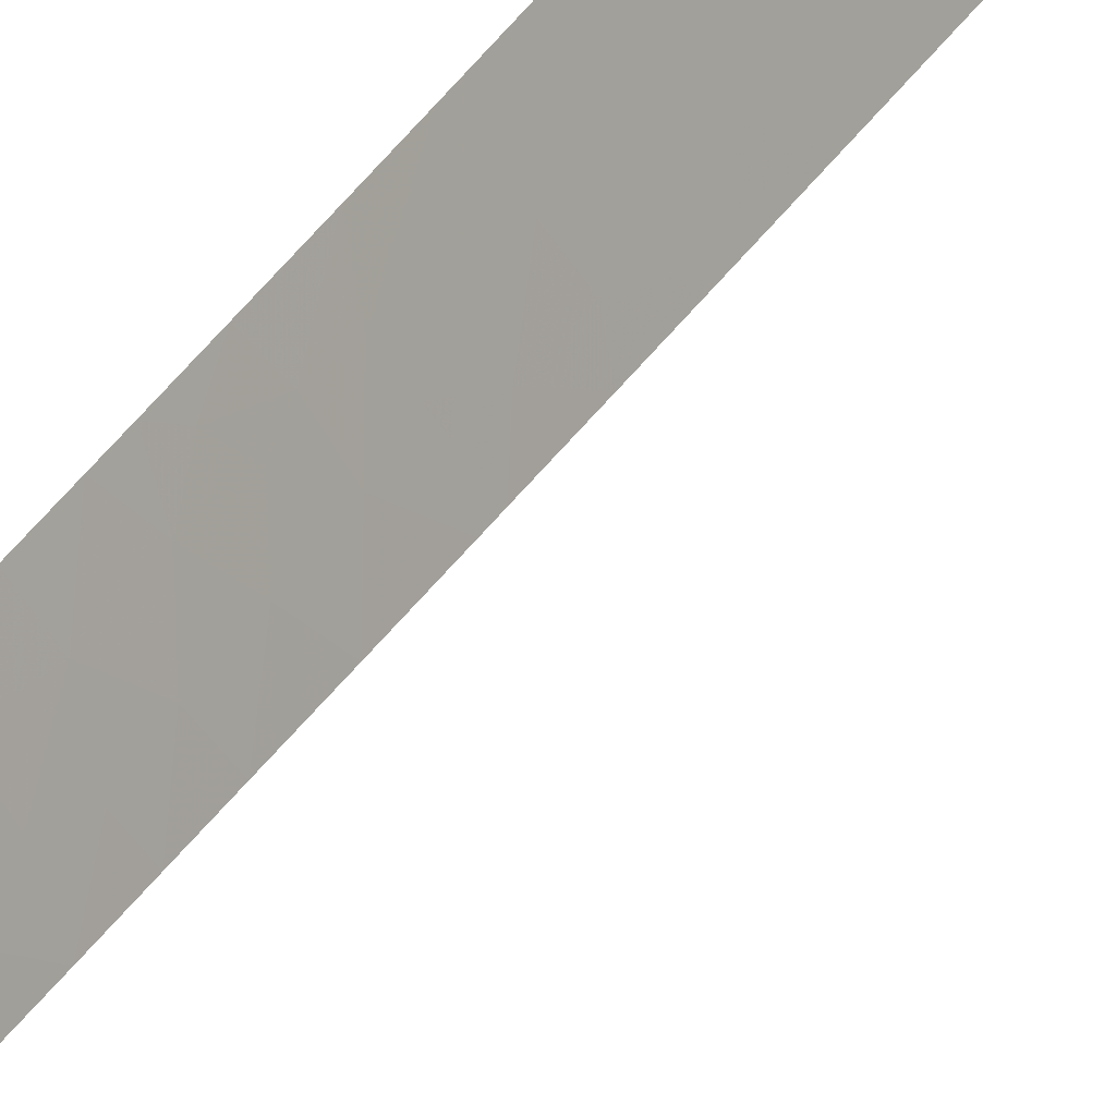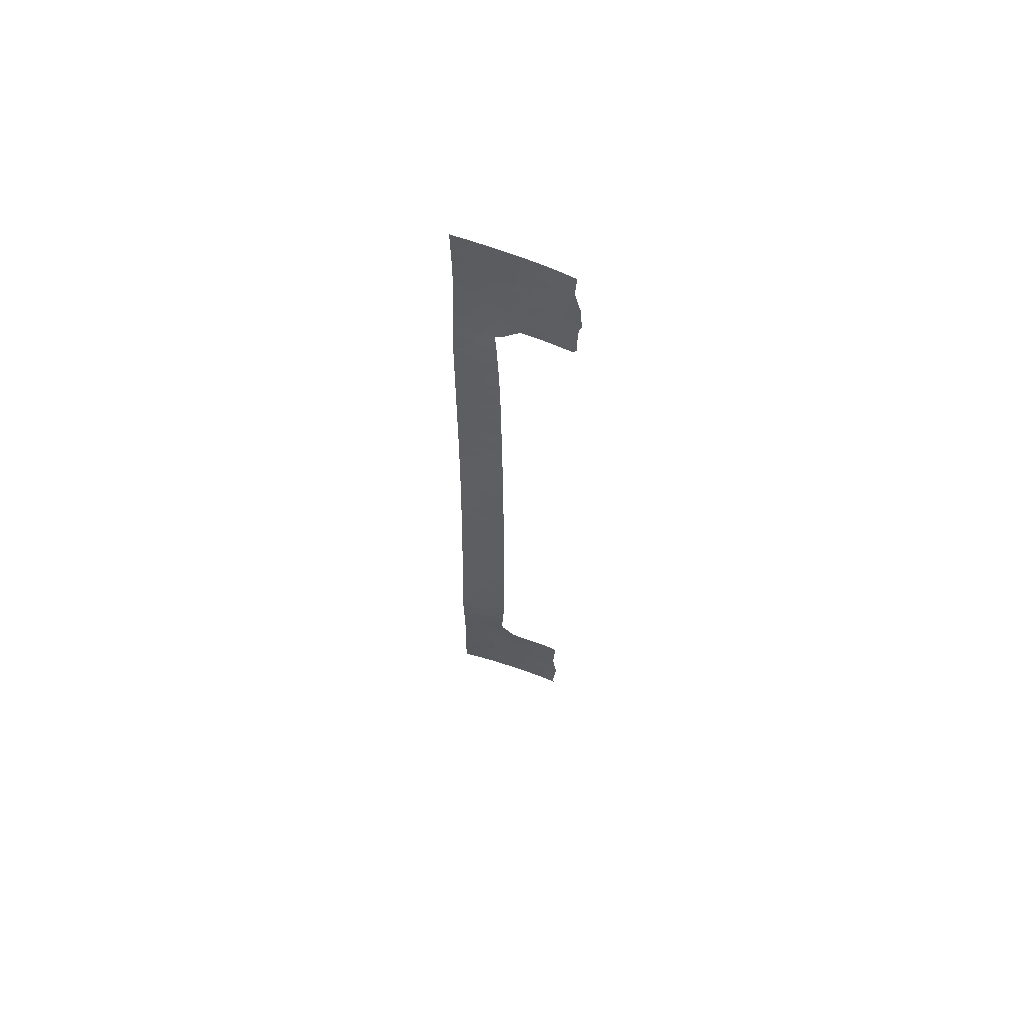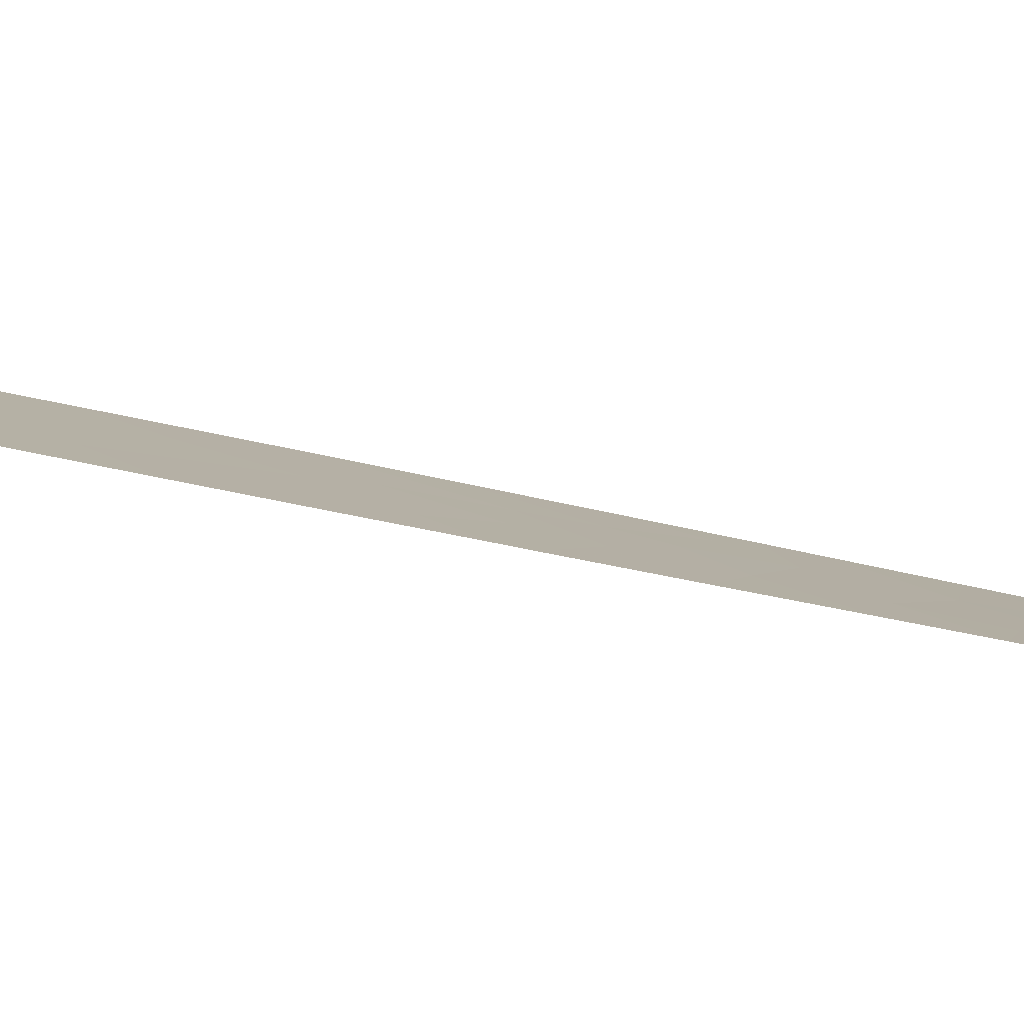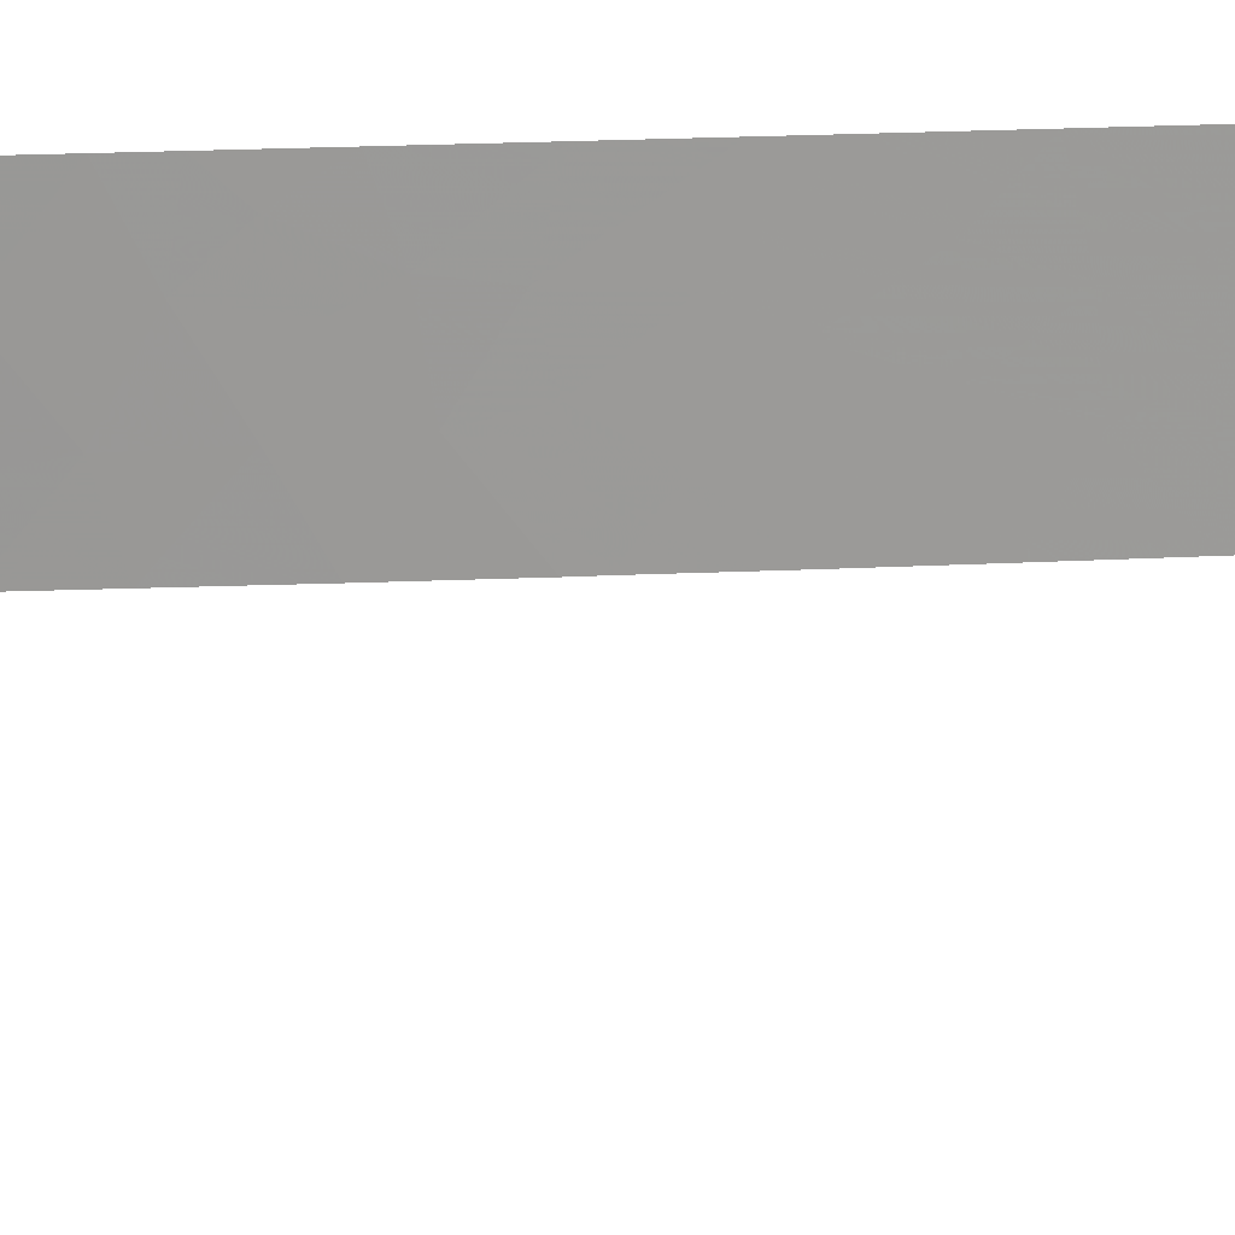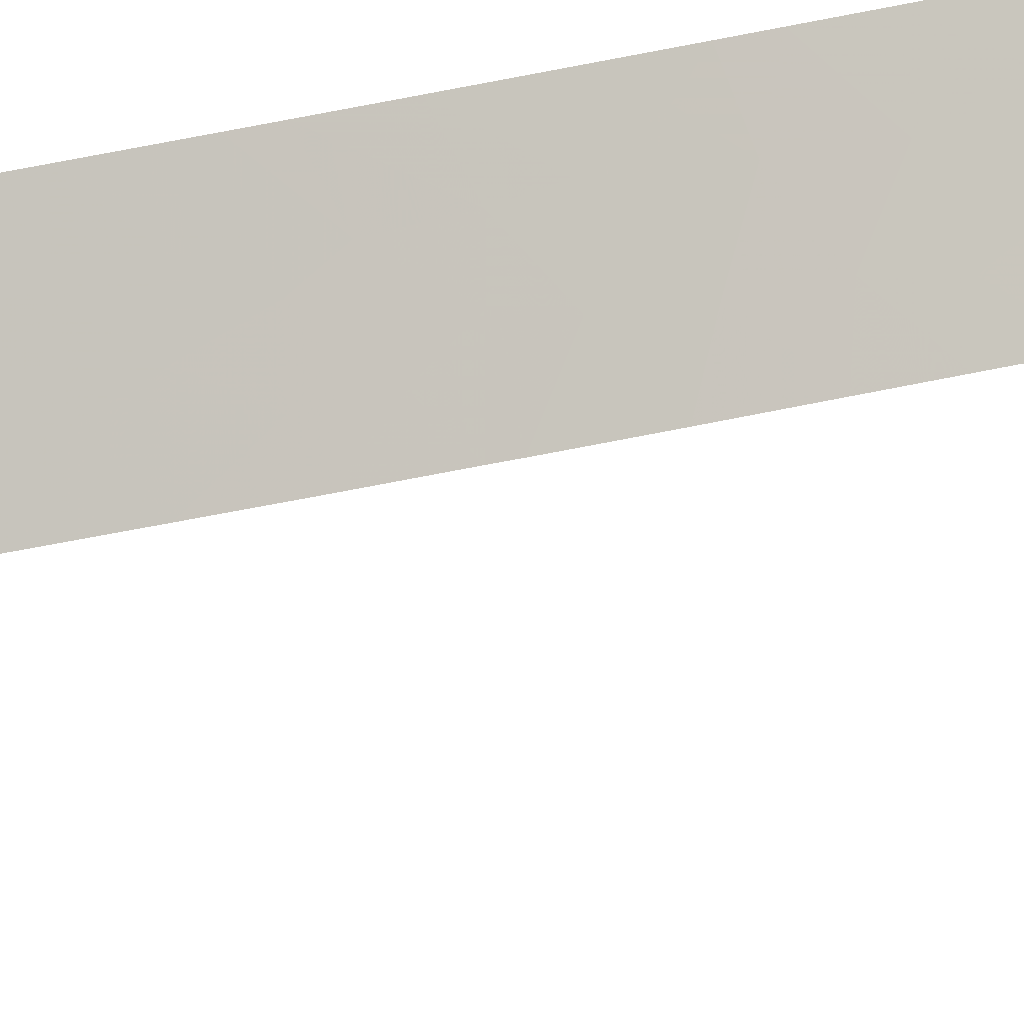
<metadata>
{"format":"obj","ext":"obj","renderer":"f3d","projection":"perspective","resolution":1024,"background":"white","views":[{"elev":-52.3,"azim":-37.0,"up":"+Y"},{"elev":64.4,"azim":-31.0,"up":"+Z"},{"elev":-51.4,"azim":76.3,"up":"+Y"},{"elev":-10.2,"azim":-82.3,"up":"+Y"},{"elev":27.5,"azim":67.4,"up":"+Y"}]}
</metadata>
<code>
v 44.7 97.44 -28.26
v 45.52 96.3 -29.22
v 42.95 100 -40.82
v 45.61 97.07 -43.69
v 45.44 96.35 -25.12
v 44.63 97.53 -26.07
v 45.47 96.32 -27.1
v 46.14 95.19 -13.45
v 46.14 95.22 -15.62
v 43.74 98.98 -19.35
v 43.76 98.89 -21.27
v 48.09 94.1 -50
v 46.68 95.78 -50
v 47.7 94.6 -48.6
v 43.15 100 -16.34
v 45.54 97.88 42.83
v 45.2 96.86 -1.914
v 45.14 97.34 27.53
v 46.38 96.79 44.68
v 47.64 95.12 45.72
v 47.79 94.56 37.96
v 47.97 94.4 39.36
v 43.51 100 28.11
v 43.5 100 29.14
v 51.04 90.02 40.14
v 49.65 92.15 -50
v 50.45 91.1 -46.47
v 44.46 97.84 -20.17
v 45.77 97.19 37.2
v 44.66 98.74 37.2
v 45.1 98.32 39.2
v 46.69 95.85 36.39
v 46.16 96.51 35.9
v 47.23 95.39 38.56
v 43.81 100 40
v 43.76 100 38.48
v 46.14 95.59 24.55
v 46.14 95.27 7.391
v 45.17 97.03 9.085
v 45.27 97.07 25.62
v 44.3 98.71 26.94
v 46.14 95.22 0.05739
v 45.22 96.98 13.44
v 42.91 100 -43.26
v 46.15 95.61 -32.38
v 45.64 96.22 -31.19
v 45.11 97.6 -50
v 43.61 100 34.21
v 44.21 99.01 32.19
v 49.03 92.98 39.5
v 45.21 97.06 18.81
v 43.99 98.87 -41.22
v 46.75 95.7 -42.58
v 46.4 96.09 -40.53
v 47.96 94.27 -43.25
v 42.95 100 -25.27
v 42.93 100 -26.5
v 43.76 98.83 -24.81
v 42.82 100 -31.63
v 42.88 100 -29.04
v 43.51 99.11 -30.48
v 46.27 95.88 -35.73
v 45.47 96.77 -34.77
v 45.63 96.77 -36.78
v 42.89 100 -38.24
v 42.88 100 -36.3
v 44.68 98.01 -37.95
v 46.14 95.2 -12.07
v 45.34 96.52 -12.9
v 44.82 98.76 41.34
v 45.19 97.08 16.94
v 44.26 98.69 16.23
v 46.14 95.24 -18.47
v 43.88 100 42.85
v 43.64 100 34.96
v 44.26 99.17 35.37
v 46.32 96.22 -48.62
v 43.39 100 -2.599
v 45.26 96.71 -6.258
v 46.14 95.24 -20.54
v 46.14 95.26 -21.56
v 45.38 96.42 -21.02
v 45.34 97.65 35.46
v 48.69 93.64 46.4
v 48.19 94.02 -45.49
v 43.51 100 17.83
v 44.27 98.51 -44.45
v 46.14 95.4 15.69
v 46.14 95.45 17.98
v 45.34 96.92 23.47
v 43.2 100 -14.04
v 43.83 99.02 -12.07
v 44.3 98.67 22.13
v 45.19 97.06 15.14
v 43.74 100 37.43
v 45.68 97.69 46.32
v 45.48 96.29 -11.1
v 49.94 91.7 41.25
v 50.55 90.86 50
v 50.78 90.5 47.49
v 50.86 90.38 50
v 47.81 94.9 47.91
v 50.83 90.31 38
v 51.05 89.98 38.57
v 50.31 91.14 43.35
v 44.72 98.88 46.88
v 47.33 94.89 -39.02
v 46.08 96.38 -38.66
v 48.08 93.93 -37.76
v 47.25 94.91 -37.56
v 43.8 99.48 10.98
v 45.22 96.96 11.27
v 46.14 95.45 -29.73
v 48.01 94.63 50
v 46.67 96.39 46.94
v 51.16 89.91 44.09
v 51.14 89.96 45.27
v 50.44 90.98 45.32
v 45.11 98.37 50
v 45.71 97.64 48.22
v 50.15 91.31 39.32
v 43.36 100 -4.737
v 43.34 100 -5.924
v 46.14 95.2 -7.776
v 46.14 95.3 9.886
v 49.91 91.87 48.45
v 44.48 98.02 -35.43
v 50.95 90.46 -40.77
v 50.17 91.48 -41.23
v 49.08 92.91 -41.68
v 49.17 92.81 -44.06
v 43.66 98.91 -32.4
v 44.16 98.35 -17.89
v 45.52 96.33 2.921
v 45.32 96.73 6.129
v 44.8 97.99 30.81
v 46.14 95.23 2.477
v 43.35 99.34 -28.55
v 46.14 95.25 4.975
v 43.48 100 5.813
v 43.86 100 41.92
v 43.87 100 45.12
v 46.14 95.33 -26.56
v 43.57 99.19 -36.45
v 44.52 98.25 -46.36
v 43.31 100 -7.936
v 44.02 98.75 -9.941
v 45.06 97.02 -9.593
v 46.14 96.19 33.77
v 46.15 95.87 -34.7
v 46.14 95.22 -17.24
v 48.68 93.34 -39.55
v 43.51 100 25.94
v 46.14 95.34 12.51
v 45.42 96.42 -8.151
v 46.14 95.8 29.3
v 42.84 100 -47.44
v 43.59 99.26 -47.84
v 43.51 100 12.16
v 43.77 98.83 -23
v 42.99 100 -23.46
v 45.03 97.22 4.55
v 44.37 98.36 1.398
v 46.14 95.7 27.18
v 43.03 100 -21.71
v 45.46 96.54 -32.83
v 44.57 97.74 -33.31
v 45.48 97.23 -45.34
v 43.82 100 47.47
v 45.22 97.07 20.93
v 43.52 100 20.94
v 43.52 100 20.48
v 44.65 97.55 -30.89
v 46.14 95.36 -27.45
v 44.61 97.56 -24.1
v 42.83 100 -49.65
v 51.16 90.15 -45.63
v 51.05 90.27 -47.08
v 50.29 91.32 -44.87
v 43.11 100 -18.37
v 46.14 95.2 -5.79
v 51.01 90.39 -44
v 50.87 90.57 -42.13
v 50.1 91.58 -42.99
v 44.61 97.58 -22.11
v 46.14 95.52 21.88
v 46.14 95.59 24.28
v 49.23 92.64 37.98
v 46.14 95.38 14.79
v 43.51 100 17.52
v 45 97.31 7.486
v 43.05 100 -20.79
v 43.78 99.3 -3.901
v 50.74 90.63 -50
v 50.91 90.42 -49.4
v 50.98 90.32 -50
v 49.15 92.9 42.91
v 43.27 100 -10.49
v 43.5 100 8.584
v 43.5 100 8.341
v 43.53 100 31.75
v 43.51 100 11.17
v 46.14 95.19 -9.866
v 44.44 98.29 6.117
v 49.54 92.46 50
v 46.14 95.3 -24.1
v 45.46 96.31 -23.11
v 51.08 89.97 41.89
v 43.46 100 3.111
v 43.51 100 23.4
v 45.19 97.52 -40.13
v 49.76 92.03 -37.99
v 46.04 97.18 40.88
v 43.48 100 5.276
v 51.28 89.72 42.8
v 43.53 100 30.99
v 50.18 91.23 37.99
v 44.45 99.27 43.09
v 43.77 100 50
v 43.42 100 -0.09088
v 45.19 97.48 32.32
v 43.22 100 -12.85
v 47.97 94.6 42.48
v 46.24 96.94 50
v 42.82 100 -50
v 46.14 95.2 -3.225
v 46.14 95.21 -0.5837
v 42.87 100 -45.38
v 46.77 96.23 42.48
v 43.52 100 14.29
v 43.65 98.99 -34.48
v 42.81 100 -33.69
v 46.9 96.09 48.73
v 46.14 95.47 19.51
v 46.43 96.52 38.81
v 47.54 95.24 50
v 50.94 90.47 -38.27
v 43.52 100 15.28
v 46.14 95.96 31.23
v 50.9 90.52 -38
v 50.14 91.5 -48.08
v 44.23 98.73 12.42
v 48.59 93.67 41.01
v 44 98.83 -39.42
v 44.77 98.23 33.78
v 44.89 97.85 -48.38
v 44.35 98.5 10.15
v 48.92 93.31 48.26
v 43.76 98.79 -26.97
v 49.43 92.45 -46.35
v 48.38 93.8 -47.21
v 44.32 98.3 -7.564
v 49.74 92.1 46.77
v 44.69 97.62 -11.54
v 49.46 92.48 44.89
v 43.45 100 2.042
v 43.97 98.48 -29.13
v 44.29 98.76 29.14
v 44.17 98.79 8.034
v 44.13 98.82 4.5
v 46.83 95.65 -44.92
v 45.24 96.66 -14.93
v 43.66 99.15 -50
v 44.3 98.38 -5.108
v 44.22 98.79 18.27
v 44.41 98.45 20.21
v 47.32 95.4 40.48
v 44.39 98.07 -13.63
v 48.44 93.95 44.4
v 44.6 99.03 48.53
v 44.34 98.62 24.46
v 44.71 97.78 2.633
v 47.23 95.17 -46.98
v 45.13 96.84 -17.03
v 49.01 92.98 -48.43
v 45.03 98.52 44.85
v 44.42 98.39 -42.66
v 47.7 94.56 -41.01
v 44.45 98.15 -3.17
v 44.15 98.41 -15.63
v 44.3 98.62 14.39
v 47.4 95.39 43.91
v 45.24 96.64 -19.13
v 45.25 96.75 -4.103
v 45.95 96.7 -46.82
v 45.5 96.36 1.041
v 45.52 96.8 29.08
v 45.04 97.16 -0.4052
v 49.84 91.92 -39.88
v 45.28 97.43 -41.74
v 44.31 98.43 -0.6963
v 44.2 98.6 -2.13
f 1 2 7
f 5 6 7
f 9 8 262
f 13 12 14
f 14 77 13
f 16 19 276
f 282 20 19
f 24 23 258
f 33 32 29
f 32 34 235
f 36 31 35
f 38 125 39
f 37 164 40
f 164 18 40
f 18 41 40
f 44 228 87
f 45 113 46
f 113 2 46
f 48 49 245
f 22 21 50
f 278 53 55
f 56 57 249
f 249 58 56
f 60 59 61
f 61 138 60
f 64 62 63
f 144 65 244
f 107 54 278
f 76 75 48
f 81 80 82
f 76 245 83
f 35 31 70
f 31 213 70
f 52 44 277
f 277 44 87
f 87 4 277
f 88 89 71
f 23 153 41
f 222 268 92
f 72 94 71
f 276 19 96
f 69 68 97
f 50 121 98
f 99 205 126
f 100 101 99
f 104 217 103
f 104 25 121
f 54 107 108
f 47 13 77
f 77 285 246
f 95 75 76
f 114 102 248
f 102 20 84
f 19 115 96
f 116 117 118
f 118 105 116
f 122 123 264
f 125 112 39
f 63 127 64
f 59 232 132
f 180 133 15
f 128 289 129
f 137 139 134
f 139 38 135
f 141 35 70
f 142 74 218
f 142 218 276
f 143 206 5
f 143 5 7
f 12 26 275
f 278 55 130
f 158 246 145
f 246 285 145
f 62 150 63
f 274 9 262
f 151 9 274
f 152 278 130
f 126 248 253
f 41 153 271
f 154 43 112
f 156 239 287
f 1 173 2
f 119 270 120
f 147 254 148
f 160 161 58
f 1 7 6
f 165 161 160
f 166 167 63
f 115 120 96
f 171 172 266
f 132 167 173
f 173 61 132
f 174 143 7
f 5 175 6
f 263 158 176
f 158 157 176
f 57 60 138
f 138 249 57
f 73 151 274
f 23 41 258
f 27 177 179
f 178 177 27
f 181 226 284
f 274 133 283
f 59 132 61
f 182 183 184
f 261 4 168
f 251 273 14
f 160 185 11
f 186 187 90
f 188 121 50
f 256 291 163
f 189 88 94
f 88 71 94
f 86 190 265
f 191 135 38
f 180 192 10
f 10 11 28
f 163 209 256
f 138 257 249
f 19 16 229
f 195 194 196
f 98 121 25
f 198 222 92
f 198 92 147
f 199 200 259
f 125 154 112
f 242 159 111
f 186 90 170
f 68 203 97
f 155 252 148
f 154 189 43
f 205 114 248
f 78 122 193
f 78 193 292
f 25 208 98
f 208 105 98
f 183 128 129
f 64 110 62
f 206 207 5
f 212 109 152
f 189 94 43
f 95 76 30
f 76 83 30
f 218 141 70
f 260 204 140
f 208 215 105
f 24 258 216
f 209 260 214
f 146 198 147
f 203 124 155
f 97 203 148
f 217 121 188
f 169 270 219
f 270 119 219
f 133 28 283
f 247 199 259
f 199 111 202
f 36 95 30
f 34 21 22
f 155 79 252
f 49 136 221
f 177 182 179
f 220 78 292
f 113 174 2
f 174 7 2
f 123 146 252
f 8 68 69
f 91 268 222
f 82 185 207
f 94 72 281
f 53 54 290
f 207 185 175
f 175 5 207
f 224 119 120
f 263 176 225
f 285 168 145
f 61 173 257
f 226 227 17
f 42 286 288
f 108 110 64
f 21 188 50
f 144 66 65
f 10 28 133
f 129 289 130
f 252 264 123
f 124 181 79
f 124 79 155
f 185 160 175
f 160 58 175
f 229 223 282
f 232 66 231
f 120 106 96
f 233 115 102
f 115 20 102
f 161 56 58
f 164 156 287
f 166 45 46
f 215 116 105
f 277 4 290
f 48 201 49
f 202 111 159
f 51 89 234
f 234 170 51
f 172 86 265
f 132 231 167
f 85 131 55
f 66 144 231
f 182 184 179
f 228 157 158
f 63 167 127
f 22 243 267
f 241 178 27
f 184 131 179
f 108 64 67
f 77 273 285
f 244 3 52
f 282 223 269
f 117 100 118
f 231 144 127
f 144 67 127
f 205 248 126
f 18 164 287
f 223 197 269
f 200 140 259
f 139 135 162
f 212 152 289
f 223 243 197
f 89 51 71
f 167 166 173
f 166 46 173
f 109 107 152
f 107 278 152
f 236 224 233
f 224 120 233
f 76 48 245
f 91 15 280
f 250 179 131
f 58 6 175
f 58 249 6
f 47 246 263
f 247 112 242
f 128 237 289
f 82 80 283
f 73 283 80
f 8 69 262
f 248 84 253
f 250 27 179
f 79 181 284
f 133 180 10
f 150 45 166
f 150 166 63
f 107 110 108
f 169 142 106
f 153 210 271
f 238 230 281
f 284 279 264
f 82 28 185
f 206 81 207
f 234 186 170
f 210 171 93
f 192 165 11
f 136 287 239
f 201 216 49
f 145 228 158
f 149 33 83
f 136 239 221
f 239 149 221
f 149 245 221
f 33 29 83
f 85 250 131
f 115 233 120
f 165 160 11
f 98 105 197
f 235 31 29
f 16 276 218
f 235 34 267
f 270 169 106
f 289 237 212
f 240 212 237
f 178 241 195
f 241 26 195
f 191 38 39
f 115 19 20
f 49 221 245
f 243 98 197
f 74 141 218
f 18 287 258
f 32 21 34
f 275 26 241
f 213 16 70
f 173 46 2
f 236 233 102
f 236 102 114
f 109 110 107
f 121 217 104
f 90 37 40
f 90 187 37
f 231 132 232
f 244 52 211
f 50 243 22
f 3 244 65
f 108 67 211
f 252 79 264
f 93 271 210
f 99 126 100
f 49 216 136
f 247 111 199
f 140 204 259
f 39 247 259
f 247 39 112
f 275 251 14
f 252 146 147
f 252 147 148
f 126 253 100
f 12 275 14
f 97 148 254
f 254 147 92
f 55 131 130
f 261 53 4
f 273 77 14
f 256 220 291
f 190 72 265
f 184 130 131
f 1 249 257
f 249 1 6
f 43 242 112
f 255 118 253
f 258 287 136
f 92 268 254
f 42 137 286
f 39 259 191
f 243 50 98
f 140 214 260
f 162 260 272
f 22 267 34
f 226 17 284
f 242 43 281
f 168 285 261
f 1 257 173
f 3 44 52
f 61 257 138
f 265 266 172
f 85 251 250
f 122 264 193
f 230 242 281
f 242 230 159
f 290 4 53
f 127 167 231
f 223 267 243
f 53 261 55
f 55 261 85
f 144 244 67
f 129 184 183
f 184 129 130
f 20 269 84
f 67 64 127
f 100 253 118
f 262 268 280
f 135 191 204
f 31 235 213
f 158 263 246
f 111 247 242
f 264 79 284
f 265 71 51
f 71 265 72
f 72 190 238
f 72 238 281
f 266 93 171
f 142 276 106
f 279 193 264
f 193 279 292
f 135 204 162
f 235 267 213
f 195 26 194
f 213 267 229
f 87 228 145
f 31 30 29
f 229 16 213
f 218 70 16
f 268 91 280
f 20 282 269
f 69 97 254
f 77 246 47
f 102 84 248
f 270 106 120
f 40 41 271
f 40 271 90
f 192 11 10
f 286 134 272
f 209 163 272
f 273 251 85
f 269 197 255
f 133 274 280
f 280 15 133
f 69 268 262
f 83 245 149
f 266 51 170
f 51 266 265
f 266 170 93
f 251 275 250
f 90 93 170
f 93 90 271
f 162 272 134
f 276 96 106
f 229 267 223
f 241 250 275
f 250 241 27
f 30 83 29
f 53 278 54
f 134 139 162
f 283 73 274
f 185 28 11
f 235 29 32
f 168 4 87
f 255 253 84
f 268 69 254
f 94 281 43
f 262 280 274
f 273 85 261
f 145 168 87
f 54 211 290
f 269 255 84
f 282 19 229
f 105 118 255
f 283 28 82
f 81 82 207
f 259 204 191
f 67 244 211
f 105 255 197
f 279 284 17
f 285 273 261
f 31 36 30
f 52 277 290
f 260 162 204
f 148 203 155
f 258 136 216
f 288 286 163
f 42 288 227
f 211 52 290
f 41 18 258
f 211 54 108
f 289 152 130
f 286 137 134
f 209 272 260
f 163 286 272
f 288 17 227
f 291 288 163
f 17 291 292
f 291 17 288
f 220 292 291
f 292 279 17

</code>
